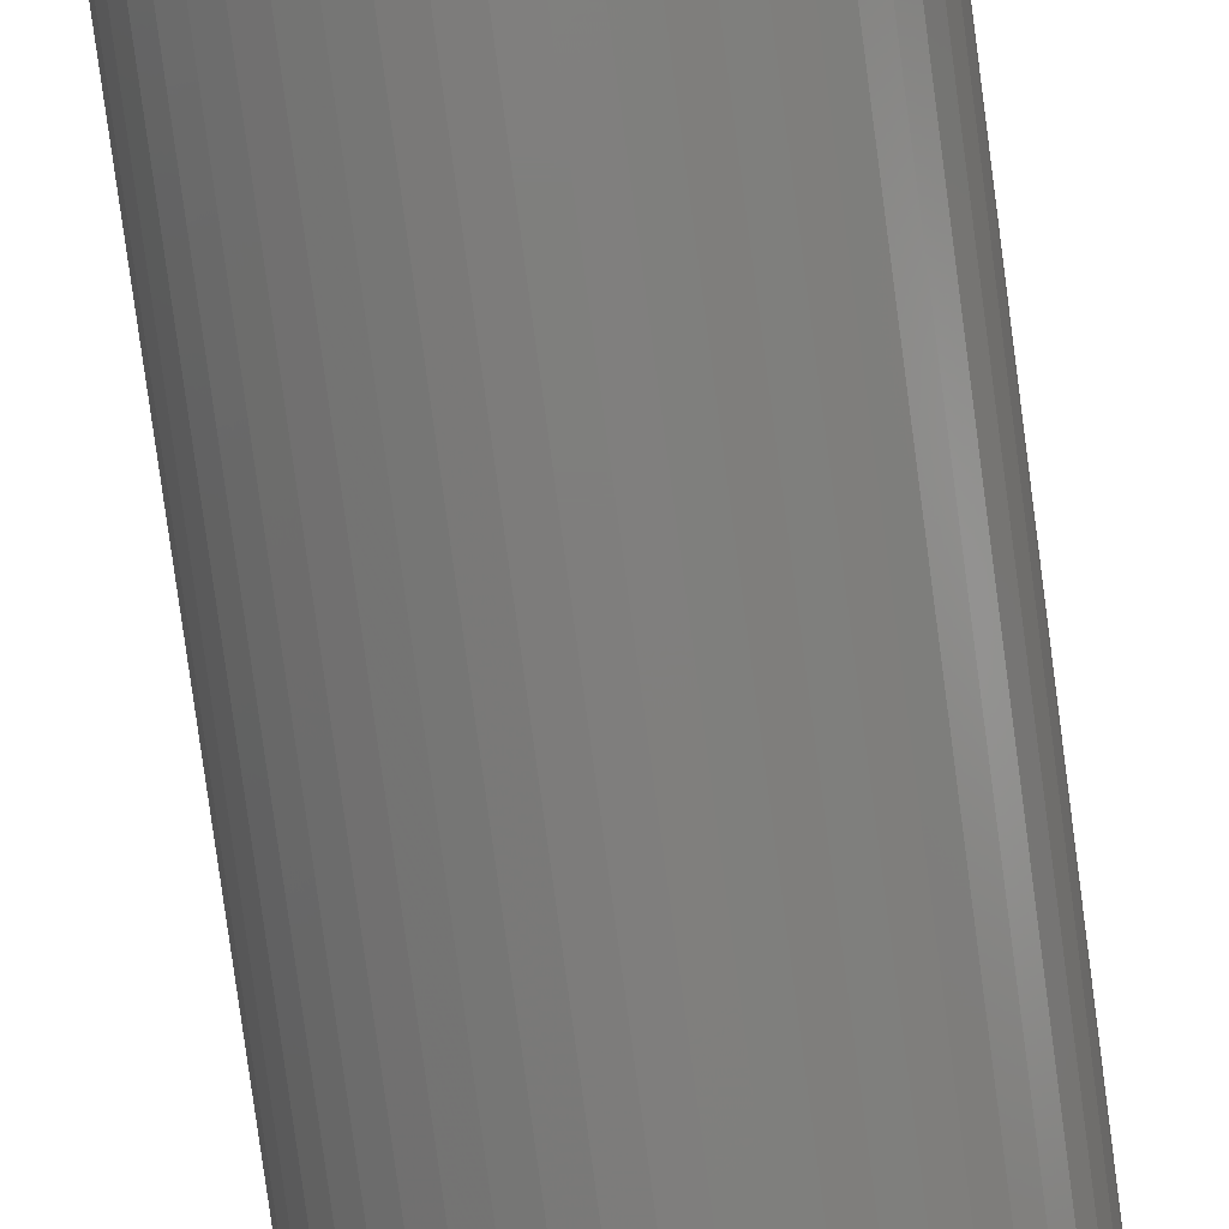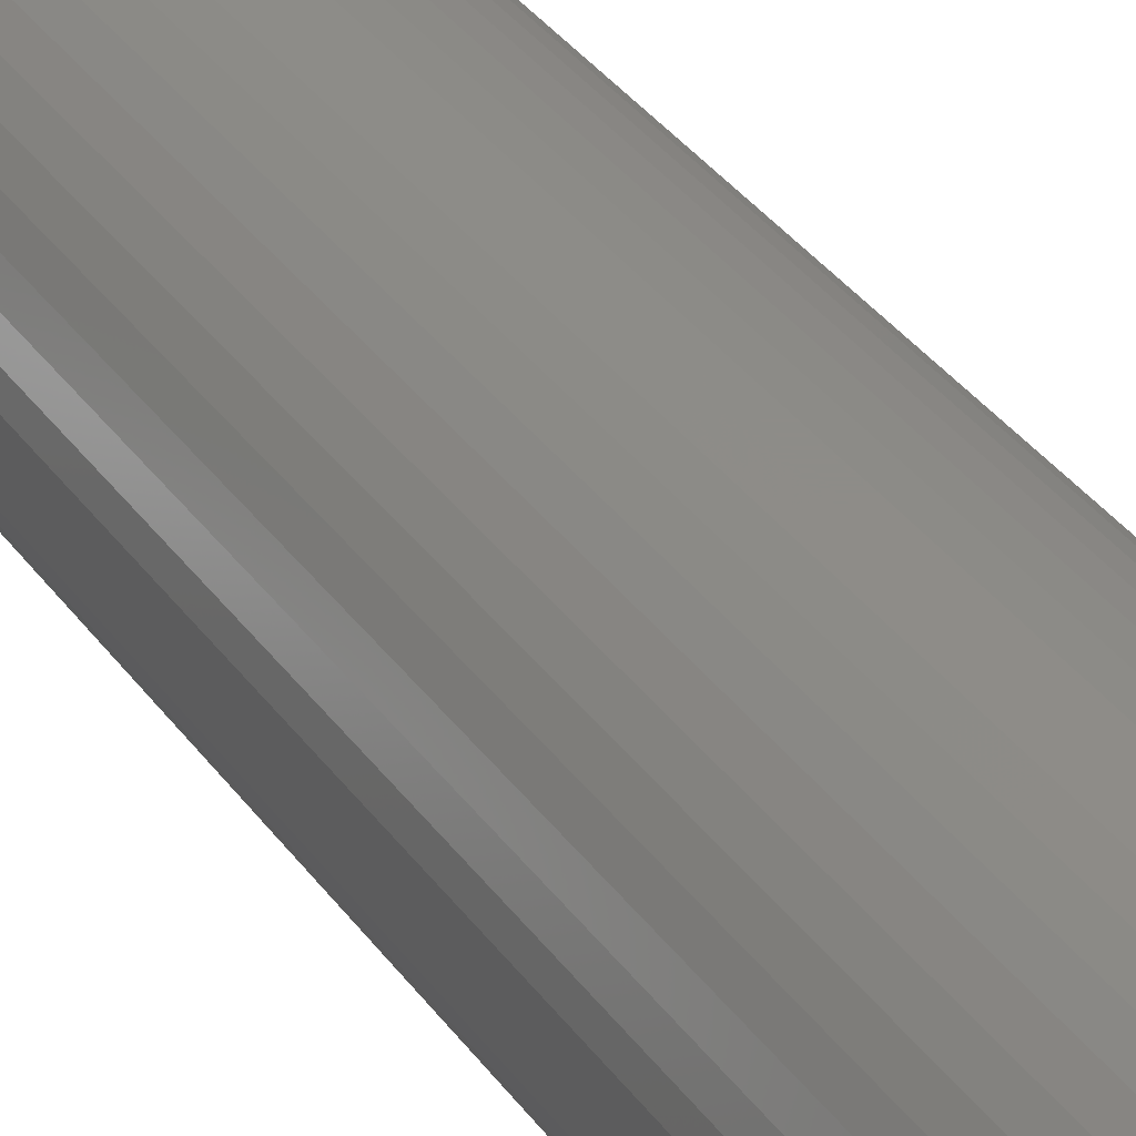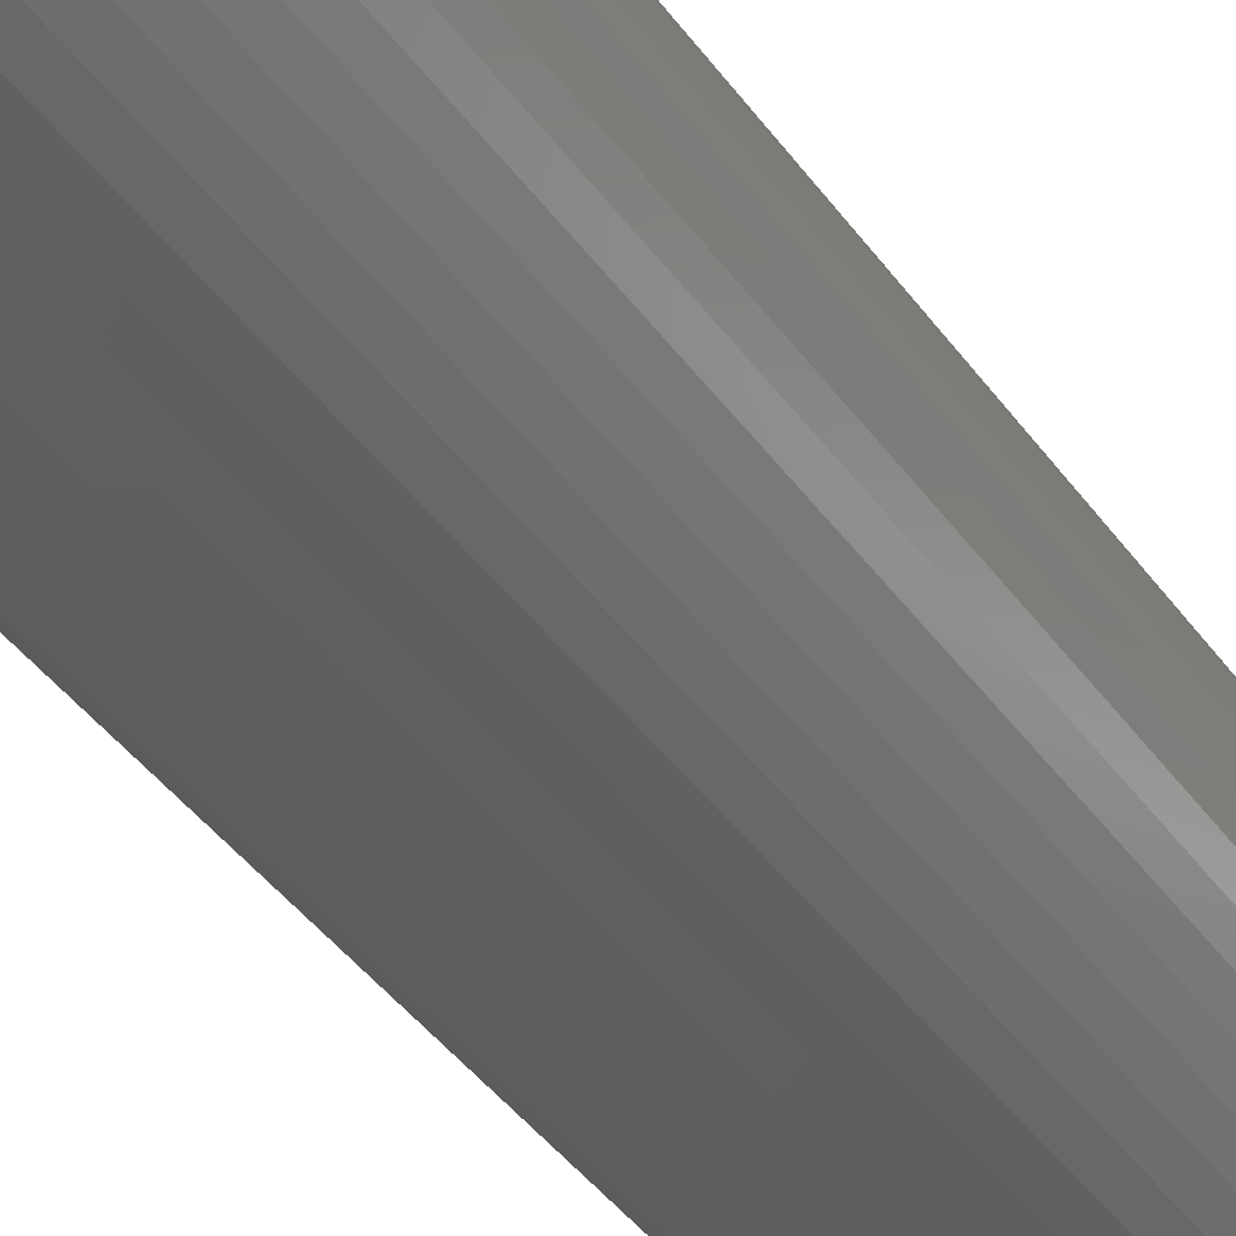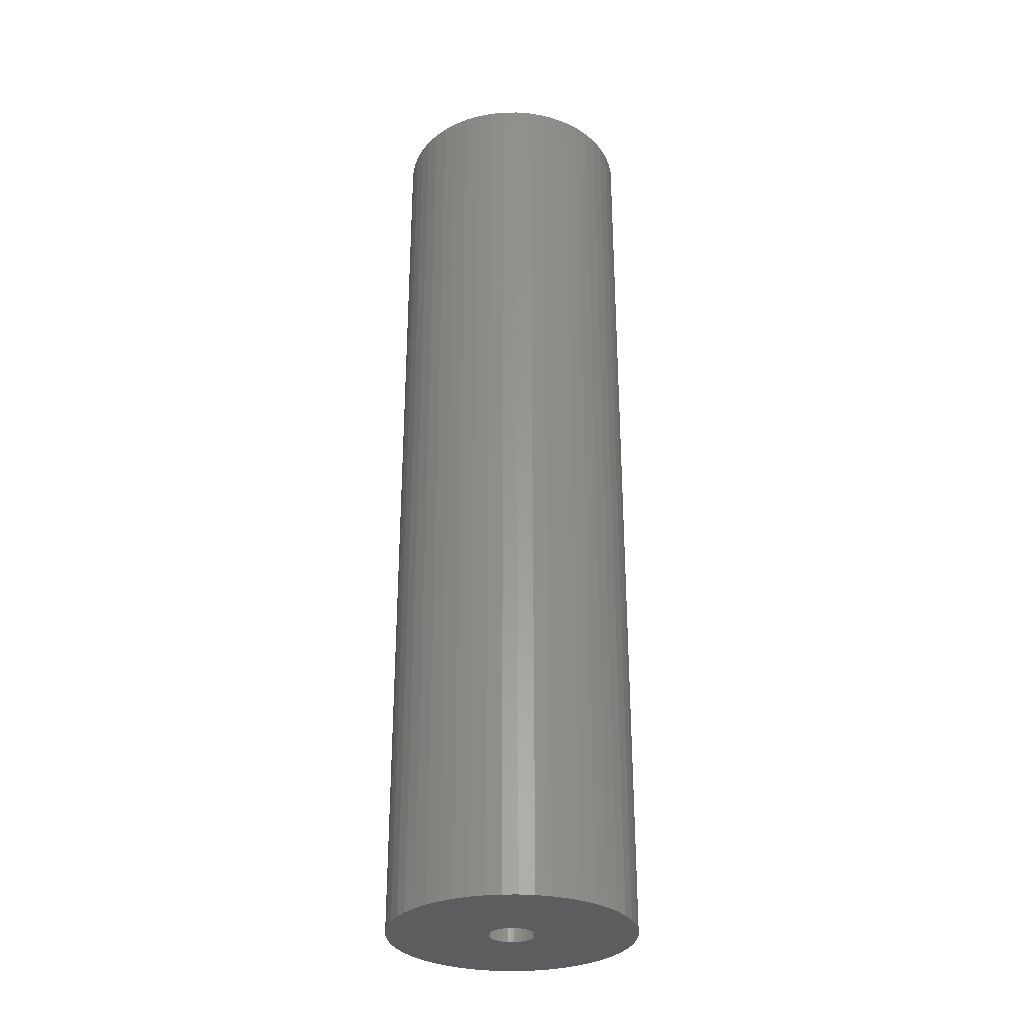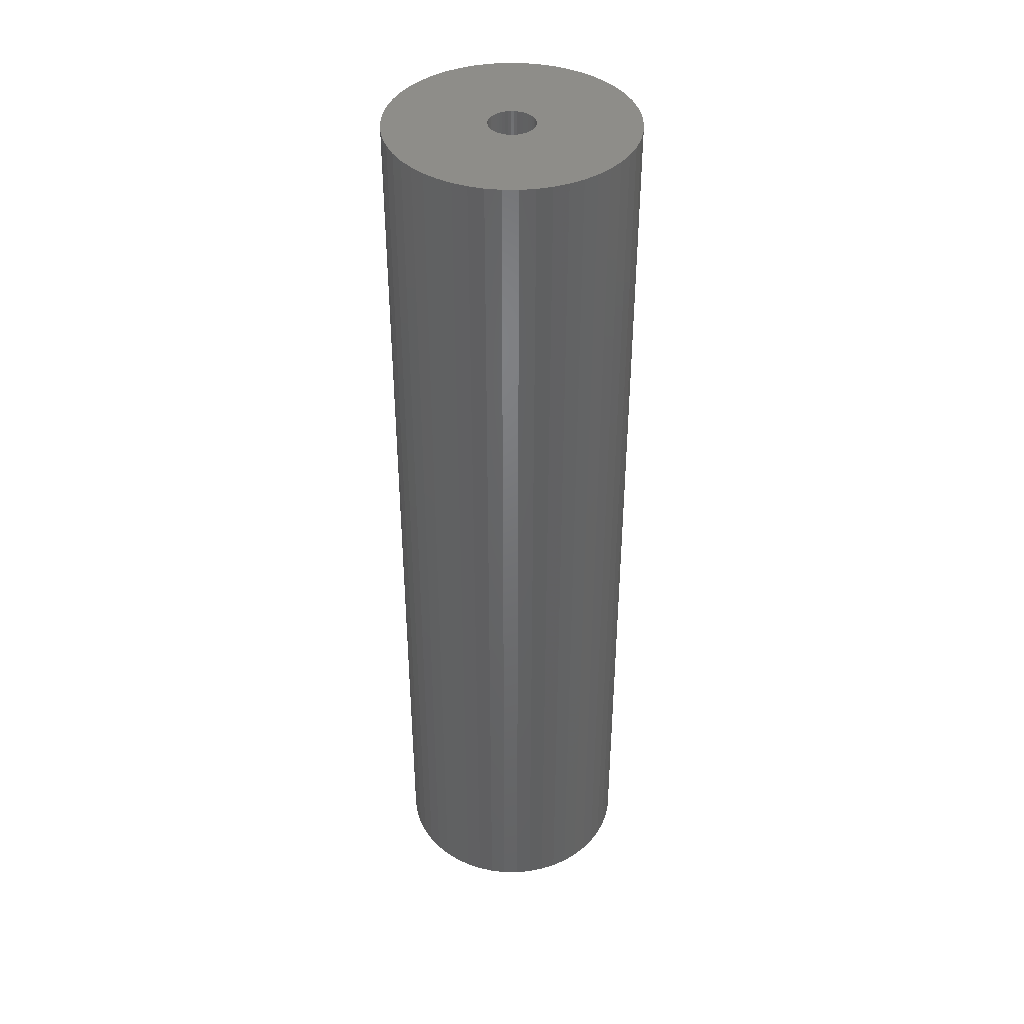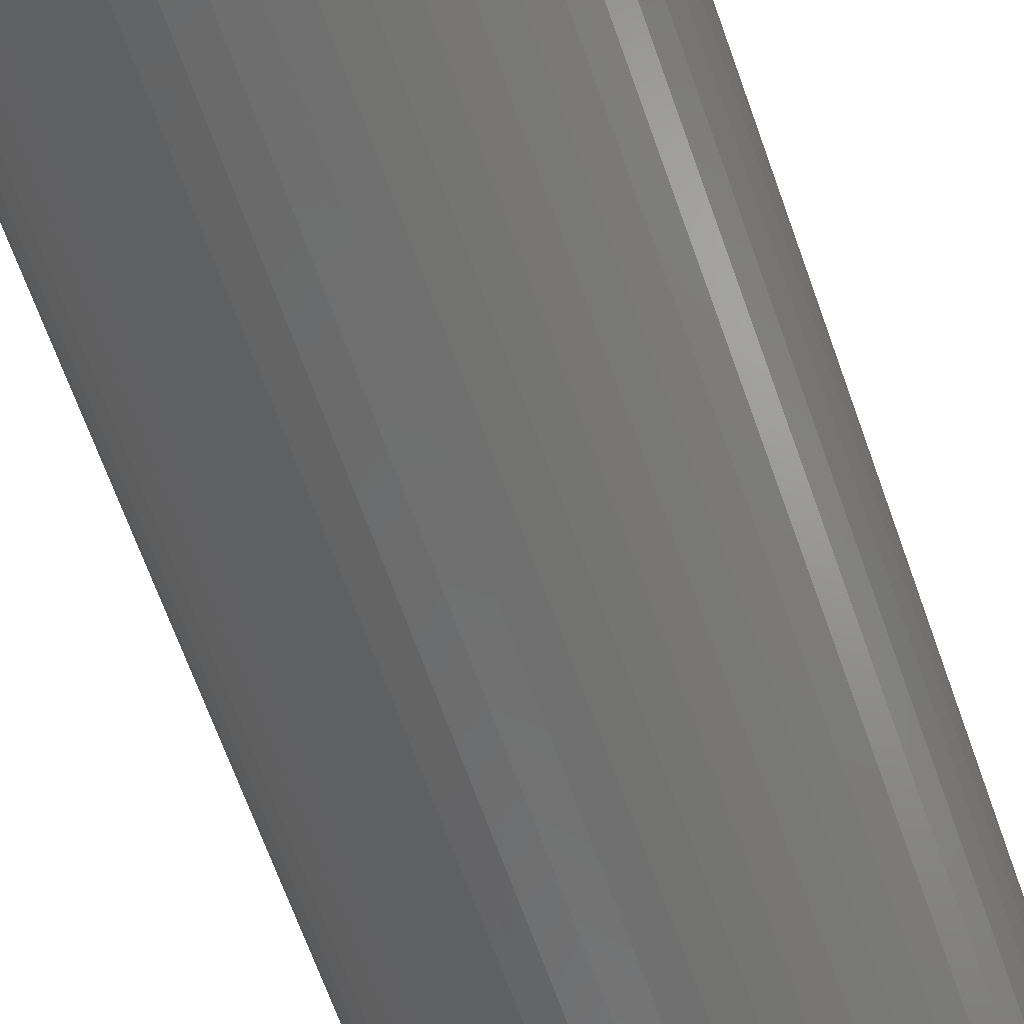
<metadata>
{"format":"stl","ext":"stl","renderer":"f3d","projection":"perspective","resolution":1024,"background":"white","views":[{"elev":-78.4,"azim":-172.4,"up":"+Y"},{"elev":36.7,"azim":148.6,"up":"+Y"},{"elev":-38.5,"azim":-149.2,"up":"+Y"},{"elev":-30.5,"azim":-114.4,"up":"+Z"},{"elev":40.4,"azim":-150.5,"up":"+Z"},{"elev":-59.7,"azim":18.4,"up":"+Y"}]}
</metadata>
<code>
# stl→obj: 200 verts, 400 faces
v 12 0 46.5
v 11.91 1.504 -46.5
v 11.91 1.504 46.5
v 12 0 -46.5
v -12 0 -46.5
v -11.91 1.504 46.5
v -11.91 1.504 -46.5
v -12 0 46.5
v 0.7535 11.98 -46.5
v -0.7535 11.98 46.5
v 0.7535 11.98 46.5
v -0.7535 11.98 -46.5
v -0.7535 -11.98 -46.5
v 0.7535 -11.98 46.5
v -0.7535 -11.98 46.5
v 0.7535 -11.98 -46.5
v 8.748 8.215 -46.5
v 7.649 9.246 46.5
v 8.748 8.215 46.5
v 7.649 9.246 -46.5
v -7.649 9.246 -46.5
v -8.748 8.215 46.5
v -7.649 9.246 46.5
v -8.748 8.215 -46.5
v -3.708 11.41 -46.5
v -5.109 10.86 46.5
v -3.708 11.41 46.5
v -5.109 10.86 -46.5
v 9.708 -7.053 46.5
v 10.52 -5.781 -46.5
v 10.52 -5.781 46.5
v 9.708 -7.053 -46.5
v 11.16 4.417 46.5
v 10.52 5.781 -46.5
v 10.52 5.781 46.5
v 11.16 4.417 -46.5
v 11.62 2.984 -46.5
v 11.62 2.984 46.5
v 9.708 7.053 -46.5
v 9.708 7.053 46.5
v 5.109 10.86 -46.5
v 3.708 11.41 46.5
v 5.109 10.86 46.5
v 3.708 11.41 -46.5
v 2.249 11.79 46.5
v 2.249 11.79 -46.5
v 6.43 10.13 -46.5
v 6.43 10.13 46.5
v -11.16 4.417 -46.5
v -10.52 5.781 46.5
v -10.52 5.781 -46.5
v -11.16 4.417 46.5
v -9.708 7.053 -46.5
v -9.708 7.053 46.5
v -11.62 2.984 -46.5
v -11.62 2.984 46.5
v -2.249 11.79 46.5
v -2.249 11.79 -46.5
v 2.249 -11.79 46.5
v 2.249 -11.79 -46.5
v 2.25 0 46.5
v 2.232 0.282 46.5
v 11.91 -1.504 46.5
v 2.179 0.5596 46.5
v 2.232 -0.282 46.5
v 2.092 0.8283 46.5
v 11.62 -2.984 46.5
v 1.972 1.084 46.5
v 2.179 -0.5596 46.5
v 1.82 1.323 46.5
v 11.16 -4.417 46.5
v 1.64 1.54 46.5
v 2.092 -0.8283 46.5
v 1.434 1.734 46.5
v 1.206 1.9 46.5
v 1.972 -1.084 46.5
v 0.958 2.036 46.5
v 1.82 -1.323 46.5
v 0.6953 2.14 46.5
v 0.4216 2.21 46.5
v 0.1413 2.246 46.5
v -0.1413 2.246 46.5
v -0.4216 2.21 46.5
v -0.6953 2.14 46.5
v -0.958 2.036 46.5
v -1.206 1.9 46.5
v -6.43 10.13 46.5
v -1.434 1.734 46.5
v -1.64 1.54 46.5
v -1.82 1.323 46.5
v 8.748 -8.215 46.5
v 1.64 -1.54 46.5
v 7.649 -9.246 46.5
v 1.434 -1.734 46.5
v 6.43 -10.13 46.5
v 1.206 -1.9 46.5
v 5.109 -10.86 46.5
v 0.958 -2.036 46.5
v 3.708 -11.41 46.5
v 0.6953 -2.14 46.5
v 0.4216 -2.21 46.5
v 0.1413 -2.246 46.5
v -0.1413 -2.246 46.5
v -0.4216 -2.21 46.5
v -2.249 -11.79 46.5
v -0.6953 -2.14 46.5
v -3.708 -11.41 46.5
v -0.958 -2.036 46.5
v -5.109 -10.86 46.5
v -1.206 -1.9 46.5
v -6.43 -10.13 46.5
v -1.434 -1.734 46.5
v -7.649 -9.246 46.5
v -1.64 -1.54 46.5
v -8.748 -8.215 46.5
v -1.82 -1.323 46.5
v -9.708 -7.053 46.5
v -1.972 -1.084 46.5
v -10.52 -5.781 46.5
v -2.092 -0.8283 46.5
v -11.16 -4.417 46.5
v -2.179 -0.5596 46.5
v -11.62 -2.984 46.5
v -2.232 -0.282 46.5
v -11.91 -1.504 46.5
v -2.25 0 46.5
v -1.972 1.084 46.5
v -2.092 0.8283 46.5
v -2.179 0.5596 46.5
v -2.232 0.282 46.5
v -6.43 10.13 -46.5
v 11.91 -1.504 -46.5
v 8.748 -8.215 -46.5
v 11.62 -2.984 -46.5
v 11.16 -4.417 -46.5
v -8.748 -8.215 -46.5
v -7.649 -9.246 -46.5
v -10.52 -5.781 -46.5
v -11.16 -4.417 -46.5
v -9.708 -7.053 -46.5
v 2.25 0 -46.5
v 2.232 -0.282 -46.5
v 2.179 -0.5596 -46.5
v 2.232 0.282 -46.5
v 2.092 -0.8283 -46.5
v 1.972 -1.084 -46.5
v 2.179 0.5596 -46.5
v 1.82 -1.323 -46.5
v 1.64 -1.54 -46.5
v 7.649 -9.246 -46.5
v 2.092 0.8283 -46.5
v 1.434 -1.734 -46.5
v 6.43 -10.13 -46.5
v 1.206 -1.9 -46.5
v 5.109 -10.86 -46.5
v 1.972 1.084 -46.5
v 0.958 -2.036 -46.5
v 3.708 -11.41 -46.5
v 1.82 1.323 -46.5
v 0.6953 -2.14 -46.5
v 0.4216 -2.21 -46.5
v 0.1413 -2.246 -46.5
v -0.1413 -2.246 -46.5
v -0.4216 -2.21 -46.5
v -2.249 -11.79 -46.5
v -0.6953 -2.14 -46.5
v -3.708 -11.41 -46.5
v -0.958 -2.036 -46.5
v -5.109 -10.86 -46.5
v -1.206 -1.9 -46.5
v -6.43 -10.13 -46.5
v -1.434 -1.734 -46.5
v -1.64 -1.54 -46.5
v -1.82 -1.323 -46.5
v 1.64 1.54 -46.5
v 1.434 1.734 -46.5
v 1.206 1.9 -46.5
v 0.958 2.036 -46.5
v 0.6953 2.14 -46.5
v 0.4216 2.21 -46.5
v 0.1413 2.246 -46.5
v -0.1413 2.246 -46.5
v -0.4216 2.21 -46.5
v -0.6953 2.14 -46.5
v -0.958 2.036 -46.5
v -1.206 1.9 -46.5
v -1.434 1.734 -46.5
v -1.64 1.54 -46.5
v -1.82 1.323 -46.5
v -1.972 1.084 -46.5
v -2.092 0.8283 -46.5
v -2.179 0.5596 -46.5
v -2.232 0.282 -46.5
v -2.25 0 -46.5
v -1.972 -1.084 -46.5
v -2.092 -0.8283 -46.5
v -2.179 -0.5596 -46.5
v -11.62 -2.984 -46.5
v -2.232 -0.282 -46.5
v -11.91 -1.504 -46.5
f 1 2 3
f 2 1 4
f 5 6 7
f 6 5 8
f 9 10 11
f 10 9 12
f 13 14 15
f 14 13 16
f 17 18 19
f 18 17 20
f 21 22 23
f 22 21 24
f 25 26 27
f 26 25 28
f 29 30 31
f 30 29 32
f 33 34 35
f 34 33 36
f 3 37 38
f 37 3 2
f 35 39 40
f 39 35 34
f 41 42 43
f 42 41 44
f 44 45 42
f 45 44 46
f 47 43 48
f 43 47 41
f 49 50 51
f 50 49 52
f 53 22 24
f 22 53 54
f 55 52 49
f 52 55 56
f 12 57 10
f 57 12 58
f 16 59 14
f 59 16 60
f 38 36 33
f 36 38 37
f 40 17 19
f 17 40 39
f 46 11 45
f 11 46 9
f 20 48 18
f 48 20 47
f 51 54 53
f 54 51 50
f 7 56 55
f 56 7 6
f 61 1 3
f 62 3 38
f 1 61 63
f 64 38 33
f 65 63 61
f 66 33 35
f 63 65 67
f 68 35 40
f 69 67 65
f 70 40 19
f 67 69 71
f 72 19 18
f 73 71 69
f 74 18 48
f 71 73 31
f 75 48 43
f 76 31 73
f 77 43 42
f 31 76 29
f 78 29 76
f 79 42 45
f 3 62 61
f 38 64 62
f 33 66 64
f 35 68 66
f 40 70 68
f 19 72 70
f 18 74 72
f 48 75 74
f 43 77 75
f 80 45 11
f 42 79 77
f 45 80 79
f 11 81 80
f 11 82 81
f 10 82 11
f 82 10 83
f 57 83 10
f 83 57 84
f 27 84 57
f 84 27 85
f 26 85 27
f 85 26 86
f 87 86 26
f 86 87 88
f 23 88 87
f 88 23 89
f 22 89 23
f 89 22 90
f 54 90 22
f 29 78 91
f 92 91 78
f 91 92 93
f 94 93 92
f 93 94 95
f 96 95 94
f 95 96 97
f 98 97 96
f 97 98 99
f 100 99 98
f 99 100 59
f 101 59 100
f 59 101 14
f 102 14 101
f 103 14 102
f 15 103 104
f 105 104 106
f 103 15 14
f 107 106 108
f 109 108 110
f 111 110 112
f 113 112 114
f 115 114 116
f 117 116 118
f 119 118 120
f 121 120 122
f 123 122 124
f 104 105 15
f 125 124 126
f 90 54 127
f 106 107 105
f 50 127 54
f 108 109 107
f 127 50 128
f 110 111 109
f 52 128 50
f 112 113 111
f 128 52 129
f 114 115 113
f 56 129 52
f 116 117 115
f 129 56 130
f 118 119 117
f 6 130 56
f 120 121 119
f 130 6 126
f 122 123 121
f 8 126 6
f 124 125 123
f 126 8 125
f 28 87 26
f 87 28 131
f 131 23 87
f 23 131 21
f 58 27 57
f 27 58 25
f 63 4 1
f 4 63 132
f 91 32 29
f 32 91 133
f 71 134 67
f 134 71 135
f 67 132 63
f 132 67 134
f 136 113 115
f 113 136 137
f 138 121 139
f 121 138 119
f 136 117 140
f 117 136 115
f 141 4 132
f 142 132 134
f 4 141 2
f 143 134 135
f 144 2 141
f 145 135 30
f 2 144 37
f 146 30 32
f 147 37 144
f 148 32 133
f 37 147 36
f 149 133 150
f 151 36 147
f 152 150 153
f 36 151 34
f 154 153 155
f 156 34 151
f 157 155 158
f 34 156 39
f 159 39 156
f 160 158 60
f 132 142 141
f 134 143 142
f 135 145 143
f 30 146 145
f 32 148 146
f 133 149 148
f 150 152 149
f 153 154 152
f 155 157 154
f 161 60 16
f 158 160 157
f 60 161 160
f 16 162 161
f 16 163 162
f 13 163 16
f 163 13 164
f 165 164 13
f 164 165 166
f 167 166 165
f 166 167 168
f 169 168 167
f 168 169 170
f 171 170 169
f 170 171 172
f 137 172 171
f 172 137 173
f 136 173 137
f 173 136 174
f 140 174 136
f 39 159 17
f 175 17 159
f 17 175 20
f 176 20 175
f 20 176 47
f 177 47 176
f 47 177 41
f 178 41 177
f 41 178 44
f 179 44 178
f 44 179 46
f 180 46 179
f 46 180 9
f 181 9 180
f 182 9 181
f 12 182 183
f 58 183 184
f 182 12 9
f 25 184 185
f 28 185 186
f 131 186 187
f 21 187 188
f 24 188 189
f 53 189 190
f 51 190 191
f 49 191 192
f 55 192 193
f 183 58 12
f 7 193 194
f 174 140 195
f 184 25 58
f 138 195 140
f 185 28 25
f 195 138 196
f 186 131 28
f 139 196 138
f 187 21 131
f 196 139 197
f 188 24 21
f 198 197 139
f 189 53 24
f 197 198 199
f 190 51 53
f 200 199 198
f 191 49 51
f 199 200 194
f 192 55 49
f 5 194 200
f 193 7 55
f 194 5 7
f 155 95 97
f 95 155 153
f 150 91 93
f 91 150 133
f 31 135 71
f 135 31 30
f 139 123 198
f 123 139 121
f 158 97 99
f 97 158 155
f 60 99 59
f 99 60 158
f 165 15 105
f 15 165 13
f 137 111 113
f 111 137 171
f 140 119 138
f 119 140 117
f 198 125 200
f 125 198 123
f 200 8 5
f 8 200 125
f 153 93 95
f 93 153 150
f 167 105 107
f 105 167 165
f 169 107 109
f 107 169 167
f 171 109 111
f 109 171 169
f 129 191 128
f 191 129 192
f 156 70 159
f 70 156 68
f 180 79 80
f 79 180 179
f 179 77 79
f 77 179 178
f 185 84 85
f 84 185 184
f 128 190 127
f 190 128 191
f 143 65 142
f 65 143 69
f 176 72 74
f 72 176 175
f 177 74 75
f 74 177 176
f 130 192 129
f 192 130 193
f 90 188 89
f 188 90 189
f 186 85 86
f 85 186 185
f 183 82 83
f 82 183 182
f 141 62 144
f 62 141 61
f 145 69 143
f 69 145 73
f 172 114 112
f 114 172 173
f 152 96 94
f 96 152 154
f 159 72 175
f 72 159 70
f 182 81 82
f 81 182 181
f 178 75 77
f 75 178 177
f 126 193 130
f 193 126 194
f 127 189 90
f 189 127 190
f 184 83 84
f 83 184 183
f 187 86 88
f 86 187 186
f 188 88 89
f 88 188 187
f 148 76 146
f 76 148 78
f 162 103 102
f 103 162 163
f 120 197 122
f 197 120 196
f 114 174 116
f 174 114 173
f 161 102 101
f 102 161 162
f 151 68 156
f 68 151 66
f 147 66 151
f 66 147 64
f 144 64 147
f 64 144 62
f 181 80 81
f 80 181 180
f 142 61 141
f 61 142 65
f 146 73 145
f 73 146 76
f 166 108 106
f 108 166 168
f 124 194 126
f 194 124 199
f 157 100 98
f 100 157 160
f 160 101 100
f 101 160 161
f 149 78 148
f 78 149 92
f 168 110 108
f 110 168 170
f 122 199 124
f 199 122 197
f 116 195 118
f 195 116 174
f 118 196 120
f 196 118 195
f 154 98 96
f 98 154 157
f 149 94 92
f 94 149 152
f 170 112 110
f 112 170 172
f 164 106 104
f 106 164 166
f 163 104 103
f 104 163 164

</code>
